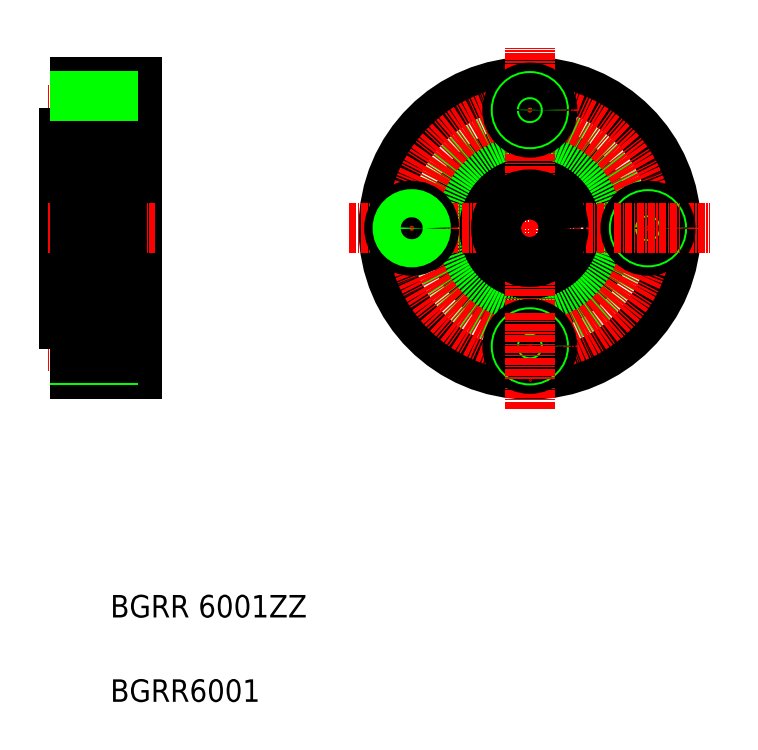
<metadata>
{"format":"dxf","ext":"dxf","renderer":"ezdxf+matplotlib","layout":"modelspace","background":"white","min_lineweight":24,"dpi":150}
</metadata>
<code>
0
SECTION
2
ENTITIES
0
LINE
8
0
10
185.1
20
176.8
30
0
11
185.1
21
142.8
31
0
0
LINE
8
0
10
198.1
20
185.8
30
0
11
198.1
21
133.8
31
0
0
LINE
8
0
10
195.1
20
174.5
30
0
11
195.1
21
145.1
31
0
0
LINE
8
0
10
196.4
20
174.5
30
0
11
196.4
21
145.1
31
0
0
TEXT
8
0
10
193.3
20
75.58
30
0
40
4
1
BGRR6001
0
TEXT
8
0
10
193.3
20
90.58
30
0
40
4
1
BGRR 6001ZZ
0
LINE
8
CENTER
10
200.3
20
138.8
30
0
11
182.2
21
138.8
31
0
0
LINE
8
CENTER
10
182.2
20
159.8
30
0
11
201.3
21
159.8
31
0
0
LINE
8
0
10
193.7
20
134.8
30
0
11
193.7
21
142.8
31
0
0
LINE
8
0
10
187.1
20
133.8
30
0
11
187.1
21
142.8
31
0
0
LINE
8
0
10
198.1
20
134.8
30
0
11
193.7
21
134.8
31
0
0
LINE
8
0
10
198.1
20
133.8
30
0
11
187.1
21
133.8
31
0
0
LINE
8
0
10
193.7
20
136.3
30
0
11
187.1
21
136.3
31
0
0
LINE
8
0
10
193.7
20
136.6
30
0
11
187.1
21
136.6
31
0
0
LINE
8
0
10
198.1
20
142.8
30
0
11
193.7
21
142.8
31
0
0
LINE
8
0
10
193.7
20
141.3
30
0
11
187.1
21
141.3
31
0
0
LINE
8
0
10
193.7
20
140.9
30
0
11
187.1
21
140.9
31
0
0
LINE
8
0
10
185.1
20
142.8
30
0
11
187.1
21
142.8
31
0
0
LINE
8
0
10
185.1
20
147.8
30
0
11
187.1
21
147.8
31
0
0
LINE
8
0
10
196.4
20
145.8
30
0
11
198.1
21
145.8
31
0
0
LINE
8
0
10
195.1
20
145.1
30
0
11
196.4
21
145.1
31
0
0
LINE
8
0
10
195.1
20
148.1
30
0
11
196.4
21
148.1
31
0
0
LINE
8
CENTER
10
200.3
20
180.8
30
0
11
182.2
21
180.8
31
0
0
LINE
8
0
10
198.1
20
185.8
30
0
11
187.1
21
185.8
31
0
0
LINE
8
0
10
198.1
20
184.8
30
0
11
193.7
21
184.8
31
0
0
LINE
8
0
10
198.1
20
176.8
30
0
11
193.7
21
176.8
31
0
0
LINE
8
0
10
193.7
20
184.8
30
0
11
193.7
21
176.8
31
0
0
LINE
8
0
10
187.1
20
185.8
30
0
11
187.1
21
176.8
31
0
0
LINE
8
0
10
193.7
20
178.6
30
0
11
187.1
21
178.6
31
0
0
LINE
8
0
10
193.7
20
178.3
30
0
11
187.1
21
178.3
31
0
0
LINE
8
0
10
185.1
20
171.8
30
0
11
187.1
21
171.8
31
0
0
LINE
8
0
10
185.1
20
176.8
30
0
11
187.1
21
176.8
31
0
0
LINE
8
0
10
193.7
20
182.9
30
0
11
187.1
21
182.9
31
0
0
LINE
8
0
10
193.7
20
183.3
30
0
11
187.1
21
183.3
31
0
0
LINE
8
0
10
192.6
20
185.8
30
0
11
192.6
21
185.8
31
0
0
LINE
8
0
10
196.4
20
173.8
30
0
11
198.1
21
173.8
31
0
0
LINE
8
0
10
195.1
20
174.5
30
0
11
196.4
21
174.5
31
0
0
LINE
8
0
10
195.1
20
171.5
30
0
11
196.4
21
171.5
31
0
0
LINE
8
0
10
195.3
20
185.8
30
0
11
195.3
21
185.8
31
0
0
CIRCLE
8
0
10
267.8
20
159.8
30
0
40
14
0
CIRCLE
8
0
10
267.8
20
159.8
30
0
40
26
0
CIRCLE
8
0
10
267.8
20
159.8
30
0
40
17
0
CIRCLE
8
CENTER
10
267.8
20
159.8
30
0
40
21
0
LINE
8
CENTER
10
267.8
20
127.7
30
0
11
267.8
21
191.9
31
0
0
LINE
8
CENTER
10
235.7
20
159.8
30
0
11
299.9
21
159.8
31
0
0
CIRCLE
8
0
10
267.8
20
138.8
30
0
40
4
0
CIRCLE
8
0
10
267.8
20
138.8
30
0
40
2.5
0
CIRCLE
8
0
10
267.8
20
138.8
30
0
40
2.15
0
LINE
8
CENTER
10
267.8
20
144.8
30
0
11
267.8
21
132.8
31
0
0
LINE
8
CENTER
10
252.8
20
159.8
30
0
11
240.8
21
159.8
31
0
0
CIRCLE
8
0
10
246.8
20
159.8
30
0
40
4
0
CIRCLE
8
0
10
246.8
20
159.8
30
0
40
2.15
0
CIRCLE
8
0
10
246.8
20
159.8
30
0
40
2.5
0
CIRCLE
8
0
10
267.8
20
159.8
30
0
40
6
0
CIRCLE
8
0
10
288.8
20
159.8
30
0
40
4
0
CIRCLE
8
0
10
288.8
20
159.8
30
0
40
2.5
0
CIRCLE
8
0
10
288.8
20
159.8
30
0
40
2.15
0
LINE
8
CENTER
10
282.8
20
159.8
30
0
11
294.8
21
159.8
31
0
0
CIRCLE
8
0
10
267.8
20
180.8
30
0
40
4
0
CIRCLE
8
0
10
267.8
20
180.8
30
0
40
2.5
0
CIRCLE
8
0
10
267.8
20
180.8
30
0
40
2.15
0
LINE
8
0
10
187.1
20
173.5
30
0
11
187.1
21
146.1
31
0
0
LINE
8
0
10
195.1
20
173.5
30
0
11
195.1
21
146.1
31
0
0
LINE
8
0
10
187.4
20
145.8
30
0
11
194.8
21
145.8
31
0
0
CIRCLE
8
0
10
191.1
20
149.5
30
0
40
2.381
0
LINE
8
0
10
187.5
20
148.9
30
0
11
187.5
21
151.2
31
0
0
LINE
8
0
10
187.7
20
148.9
30
0
11
187.7
21
151.2
31
0
0
LINE
8
0
10
188.4
20
147.2
30
0
11
188.5
21
147.9
31
0
0
ARC
8
0
10
187.8
20
147.5
30
0
40
0.2
50
129.9
51
220
0
LINE
8
0
10
188.2
20
147.2
30
0
11
188.2
21
148.1
31
0
0
LINE
8
0
10
187.8
20
147.5
30
0
11
188
21
147.2
31
0
0
ARC
8
0
10
188.1
20
147.2
30
0
40
0.1
50
220
51
357.2
0
ARC
8
0
10
188.1
20
147.2
30
0
40
0.3
50
220
51
355
0
ARC
8
0
10
187.2
20
147.2
30
0
40
0.1
50
90
51
180
0
LINE
8
0
10
187.6
20
147.3
30
0
11
187.9
21
147
31
0
0
LINE
8
0
10
187.2
20
147.3
30
0
11
187.6
21
147.3
31
0
0
LINE
8
0
10
188.4
20
148.2
30
0
11
187.7
21
148.9
31
0
0
LINE
8
0
10
188.2
20
148.1
30
0
11
187.5
21
148.9
31
0
0
LINE
8
0
10
187.8
20
147.7
30
0
11
187.6
21
147.6
31
0
0
LINE
8
0
10
187.8
20
147.7
30
0
11
187.9
21
147.6
31
0
0
LINE
8
0
10
187.9
20
147.6
30
0
11
187.8
21
147.5
31
0
0
LINE
8
0
10
188.6
20
148
30
0
11
189.2
21
148
31
0
0
ARC
8
0
10
188.6
20
147.9
30
0
40
0.1
50
90
51
175
0
LINE
8
0
10
188.4
20
147.7
30
0
11
188.4
21
148.2
31
0
0
LINE
8
0
10
188.2
20
151.9
30
0
11
188.5
21
151.2
31
0
0
ARC
8
0
10
187.7
20
151.2
30
0
40
0.2
50
90
51
180
0
LINE
8
0
10
187.7
20
151.4
30
0
11
188.1
21
151.4
31
0
0
LINE
8
0
10
188.1
20
151.2
30
0
11
187.7
21
151.2
31
0
0
LINE
8
0
10
188.1
20
151.4
30
0
11
188.1
21
151.2
31
0
0
LINE
8
0
10
188.7
20
151
30
0
11
189.2
21
151
31
0
0
LINE
8
0
10
188.9
20
151
30
0
11
188.9
21
151
31
0
0
LINE
8
0
10
188.8
20
151
30
0
11
188.8
21
151
31
0
0
ARC
8
0
10
188.7
20
151.2
30
0
40
0.2
50
200
51
270
0
ARC
8
0
10
188
20
151.8
30
0
40
0.2
50
20.01
51
90
0
ARC
8
0
10
187.3
20
151.8
30
0
40
0.2
50
180
51
270
0
LINE
8
0
10
187.3
20
151.6
30
0
11
187.6
21
151.6
31
0
0
ARC
8
0
10
188
20
151.8
30
0
40
0.2
50
90
51
140
0
LINE
8
0
10
187.6
20
151.6
30
0
11
187.8
21
152
31
0
0
LINE
8
0
10
188
20
152
30
0
11
188
21
152
31
0
0
LINE
8
0
10
194.4
20
148.9
30
0
11
194.4
21
151.2
31
0
0
LINE
8
0
10
194.6
20
148.9
30
0
11
194.6
21
151.2
31
0
0
LINE
8
0
10
194.3
20
147.5
30
0
11
194.1
21
147.2
31
0
0
LINE
8
0
10
193.9
20
147.2
30
0
11
193.9
21
148.1
31
0
0
ARC
8
0
10
194.3
20
147.5
30
0
40
0.2
50
320
51
50.09
0
LINE
8
0
10
193.7
20
147.2
30
0
11
193.6
21
147.9
31
0
0
ARC
8
0
10
194
20
147.2
30
0
40
0.3
50
185
51
320
0
ARC
8
0
10
194
20
147.2
30
0
40
0.1
50
182.8
51
320
0
LINE
8
0
10
195
20
147.3
30
0
11
194.5
21
147.3
31
0
0
LINE
8
0
10
194.5
20
147.3
30
0
11
194.2
21
147
31
0
0
ARC
8
0
10
195
20
147.2
30
0
40
0.1
50
0
51
90
0
LINE
8
0
10
193.9
20
148.1
30
0
11
194.6
21
148.9
31
0
0
LINE
8
0
10
193.7
20
148.2
30
0
11
194.4
21
148.9
31
0
0
LINE
8
0
10
193.5
20
148
30
0
11
192.9
21
148
31
0
0
LINE
8
0
10
193.7
20
147.7
30
0
11
193.7
21
148.2
31
0
0
ARC
8
0
10
193.5
20
147.9
30
0
40
0.1
50
4.997
51
90
0
LINE
8
0
10
194.2
20
147.6
30
0
11
194.3
21
147.5
31
0
0
LINE
8
0
10
194.3
20
147.7
30
0
11
194.2
21
147.6
31
0
0
LINE
8
0
10
194.3
20
147.7
30
0
11
194.5
21
147.6
31
0
0
LINE
8
0
10
193.9
20
151.9
30
0
11
193.6
21
151.2
31
0
0
ARC
8
0
10
193.4
20
151.2
30
0
40
0.2
50
270
51
340
0
LINE
8
0
10
193.4
20
151
30
0
11
192.9
21
151
31
0
0
LINE
8
0
10
194
20
151.4
30
0
11
194
21
151.2
31
0
0
LINE
8
0
10
194
20
151.2
30
0
11
194.4
21
151.2
31
0
0
LINE
8
0
10
194.4
20
151.4
30
0
11
194
21
151.4
31
0
0
ARC
8
0
10
194.4
20
151.2
30
0
40
0.2
50
0
51
90
0
ARC
8
0
10
194.1
20
151.8
30
0
40
0.2
50
90
51
160
0
LINE
8
0
10
194.1
20
152
30
0
11
194.1
21
152
31
0
0
LINE
8
0
10
194.6
20
151.6
30
0
11
194.3
21
152
31
0
0
ARC
8
0
10
194.1
20
151.8
30
0
40
0.2
50
40
51
90
0
LINE
8
0
10
194.9
20
151.6
30
0
11
194.6
21
151.6
31
0
0
ARC
8
0
10
194.9
20
151.8
30
0
40
0.2
50
270
51
0
0
LINE
8
0
10
187.4
20
153.8
30
0
11
194.8
21
153.8
31
0
0
CIRCLE
8
0
10
191.1
20
170
30
0
40
2.381
0
LINE
8
0
10
187.7
20
170.6
30
0
11
187.7
21
168.3
31
0
0
LINE
8
0
10
187.5
20
170.7
30
0
11
187.5
21
168.3
31
0
0
LINE
8
0
10
194.6
20
170.7
30
0
11
194.6
21
168.3
31
0
0
LINE
8
0
10
194.4
20
170.6
30
0
11
194.4
21
168.3
31
0
0
LINE
8
0
10
187.4
20
165.8
30
0
11
194.8
21
165.8
31
0
0
LINE
8
0
10
187.6
20
167.9
30
0
11
187.8
21
167.6
31
0
0
ARC
8
0
10
187.3
20
167.7
30
0
40
0.2
50
90
51
180
0
LINE
8
0
10
188.2
20
167.7
30
0
11
188.5
21
168.4
31
0
0
ARC
8
0
10
188
20
167.7
30
0
40
0.2
50
270
51
340
0
ARC
8
0
10
188
20
167.7
30
0
40
0.2
50
220
51
270
0
LINE
8
0
10
188
20
167.5
30
0
11
188
21
167.5
31
0
0
LINE
8
0
10
188.1
20
168.3
30
0
11
187.7
21
168.3
31
0
0
LINE
8
0
10
187.7
20
168.1
30
0
11
188.1
21
168.1
31
0
0
ARC
8
0
10
187.7
20
168.3
30
0
40
0.2
50
180
51
270
0
LINE
8
0
10
187.3
20
167.9
30
0
11
187.6
21
167.9
31
0
0
LINE
8
0
10
188.1
20
168.1
30
0
11
188.1
21
168.3
31
0
0
LINE
8
0
10
188.7
20
168.5
30
0
11
189.2
21
168.5
31
0
0
ARC
8
0
10
188.7
20
168.3
30
0
40
0.2
50
90
51
160
0
ARC
8
0
10
194.9
20
167.7
30
0
40
0.2
50
0
51
90
0
LINE
8
0
10
193.9
20
167.7
30
0
11
193.6
21
168.4
31
0
0
LINE
8
0
10
194.6
20
167.9
30
0
11
194.3
21
167.6
31
0
0
ARC
8
0
10
194.1
20
167.7
30
0
40
0.2
50
200
51
270
0
ARC
8
0
10
194.1
20
167.7
30
0
40
0.2
50
270
51
320
0
LINE
8
0
10
194.1
20
167.5
30
0
11
194.1
21
167.5
31
0
0
LINE
8
0
10
193.4
20
168.5
30
0
11
192.9
21
168.5
31
0
0
ARC
8
0
10
193.4
20
168.3
30
0
40
0.2
50
20.01
51
90
0
LINE
8
0
10
194.4
20
168.1
30
0
11
194
21
168.1
31
0
0
LINE
8
0
10
194
20
168.3
30
0
11
194.4
21
168.3
31
0
0
LINE
8
0
10
194
20
168.1
30
0
11
194
21
168.3
31
0
0
LINE
8
0
10
194.9
20
167.9
30
0
11
194.6
21
167.9
31
0
0
ARC
8
0
10
194.4
20
168.3
30
0
40
0.2
50
270
51
0
0
LINE
8
0
10
187.4
20
173.8
30
0
11
194.8
21
173.8
31
0
0
LINE
8
0
10
187.9
20
172
30
0
11
187.8
21
172.1
31
0
0
ARC
8
0
10
187.8
20
172.1
30
0
40
0.2
50
140
51
230.1
0
LINE
8
0
10
188.2
20
172.3
30
0
11
188.2
21
171.5
31
0
0
LINE
8
0
10
188.4
20
172.4
30
0
11
188.5
21
171.6
31
0
0
LINE
8
0
10
188.2
20
171.5
30
0
11
187.5
21
170.7
31
0
0
LINE
8
0
10
188.4
20
171.4
30
0
11
187.7
21
170.6
31
0
0
LINE
8
0
10
187.8
20
171.8
30
0
11
187.9
21
172
31
0
0
LINE
8
0
10
187.8
20
171.8
30
0
11
187.6
21
172
31
0
0
LINE
8
0
10
188.6
20
171.5
30
0
11
189.2
21
171.5
31
0
0
LINE
8
0
10
188.4
20
171.9
30
0
11
188.4
21
171.4
31
0
0
ARC
8
0
10
188.6
20
171.6
30
0
40
0.1
50
185
51
270
0
ARC
8
0
10
188.1
20
172.3
30
0
40
0.3
50
4.997
51
140
0
ARC
8
0
10
188.1
20
172.3
30
0
40
0.1
50
2.82
51
140
0
LINE
8
0
10
187.8
20
172.1
30
0
11
188
21
172.4
31
0
0
LINE
8
0
10
187.6
20
172.2
30
0
11
187.9
21
172.5
31
0
0
LINE
8
0
10
187.2
20
172.2
30
0
11
187.6
21
172.2
31
0
0
ARC
8
0
10
187.2
20
172.3
30
0
40
0.1
50
180
51
270
0
LINE
8
0
10
193.7
20
172.4
30
0
11
193.6
21
171.6
31
0
0
LINE
8
0
10
193.9
20
172.3
30
0
11
193.9
21
171.5
31
0
0
ARC
8
0
10
194.3
20
172.1
30
0
40
0.2
50
309.9
51
40
0
LINE
8
0
10
194.2
20
172
30
0
11
194.3
21
172.1
31
0
0
LINE
8
0
10
193.7
20
171.4
30
0
11
194.4
21
170.6
31
0
0
LINE
8
0
10
193.9
20
171.5
30
0
11
194.6
21
170.7
31
0
0
LINE
8
0
10
193.5
20
171.5
30
0
11
192.9
21
171.5
31
0
0
ARC
8
0
10
193.5
20
171.6
30
0
40
0.1
50
270
51
355
0
LINE
8
0
10
193.7
20
171.9
30
0
11
193.7
21
171.4
31
0
0
LINE
8
0
10
194.3
20
171.8
30
0
11
194.5
21
172
31
0
0
LINE
8
0
10
194.3
20
171.8
30
0
11
194.2
21
172
31
0
0
ARC
8
0
10
194
20
172.3
30
0
40
0.1
50
40
51
177.2
0
ARC
8
0
10
194
20
172.3
30
0
40
0.3
50
40
51
175
0
ARC
8
0
10
195
20
172.3
30
0
40
0.1
50
270
51
0
0
LINE
8
0
10
194.5
20
172.2
30
0
11
194.2
21
172.5
31
0
0
LINE
8
0
10
194.3
20
172.1
30
0
11
194.1
21
172.4
31
0
0
LINE
8
0
10
195
20
172.2
30
0
11
194.5
21
172.2
31
0
0
ARC
8
0
10
194.8
20
173.5
30
0
40
0.3
50
0
51
90
0
ARC
8
0
10
187.4
20
173.5
30
0
40
0.3
50
90
51
180
0
ARC
8
0
10
187.4
20
166.1
30
0
40
0.3
50
180
51
270
0
ARC
8
0
10
194.8
20
166.1
30
0
40
0.3
50
270
51
0
0
ARC
8
0
10
187.4
20
146.1
30
0
40
0.3
50
180
51
270
0
ARC
8
0
10
194.8
20
146.1
30
0
40
0.3
50
270
51
0
0
ARC
8
0
10
194.8
20
153.5
30
0
40
0.3
50
0
51
90
0
ARC
8
0
10
187.4
20
153.5
30
0
40
0.3
50
90
51
180
0
ENDSEC
0
EOF

</code>
